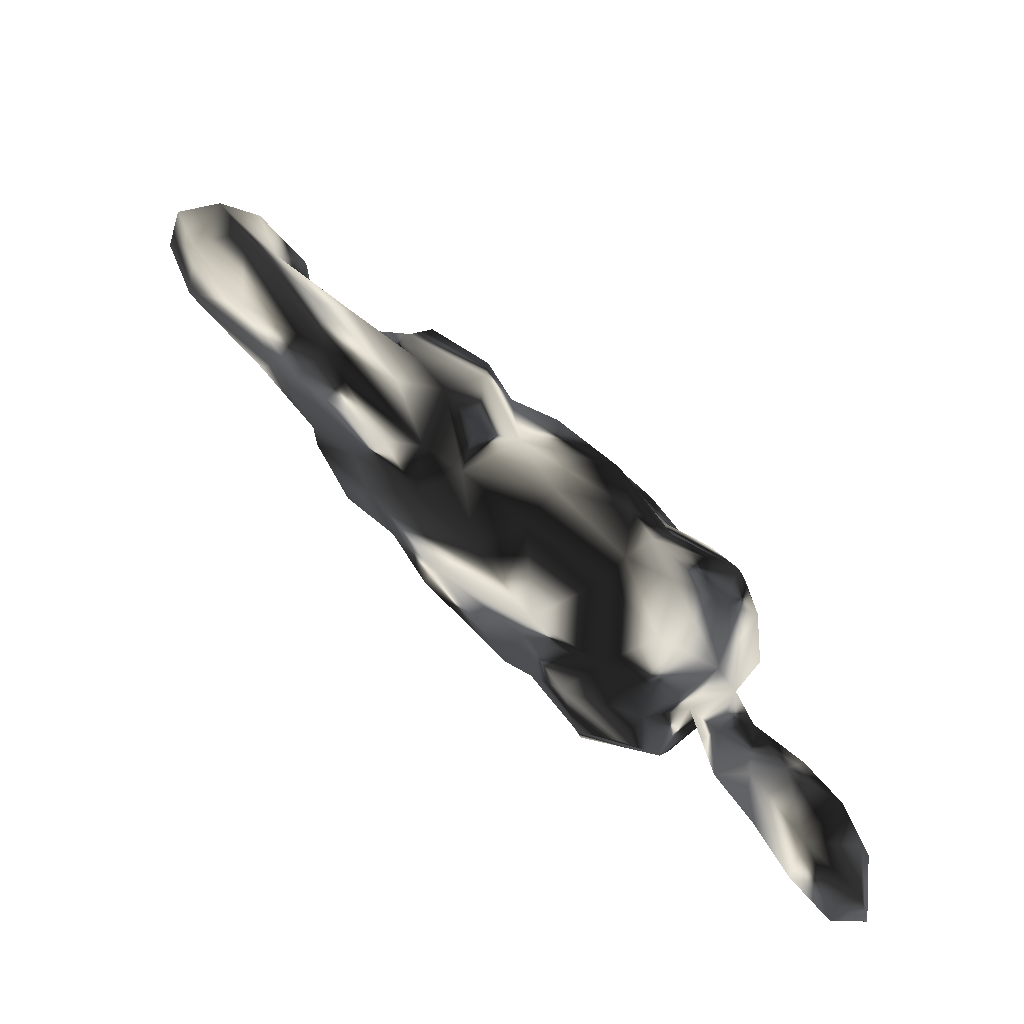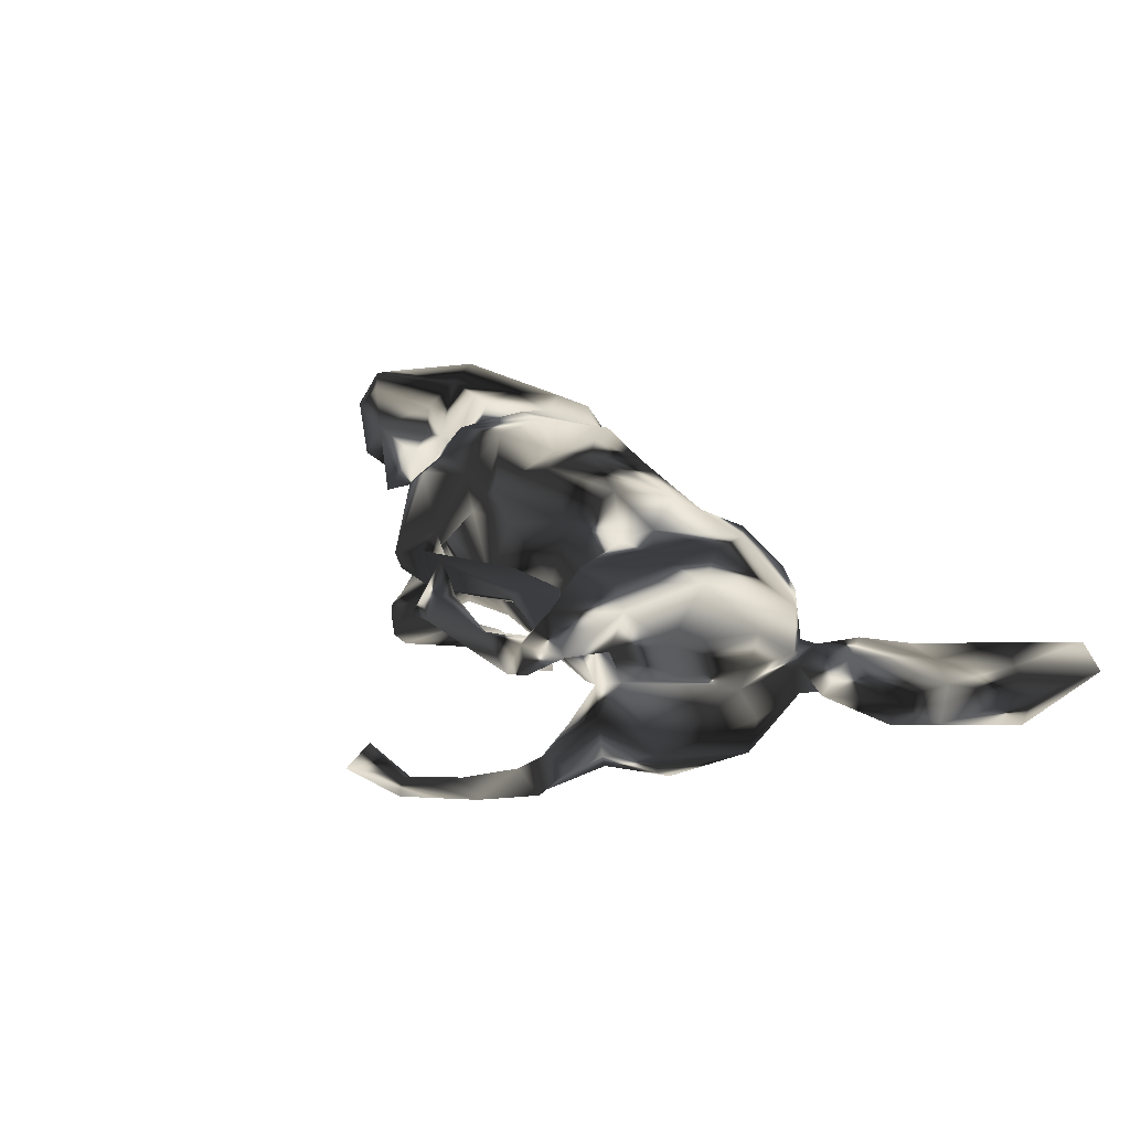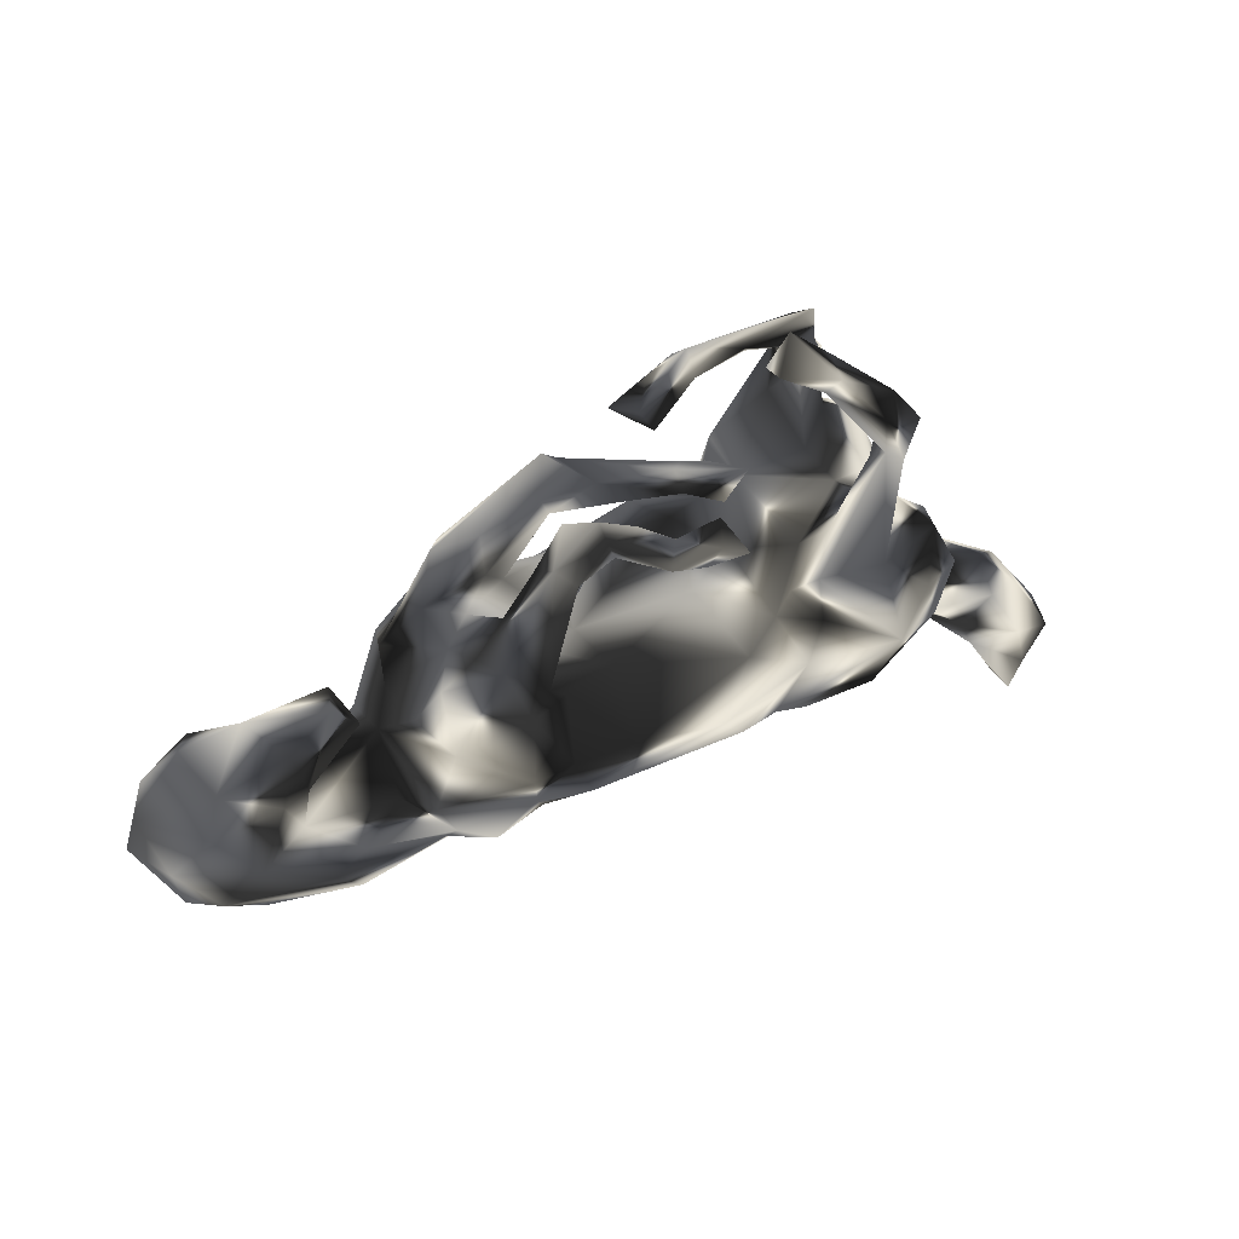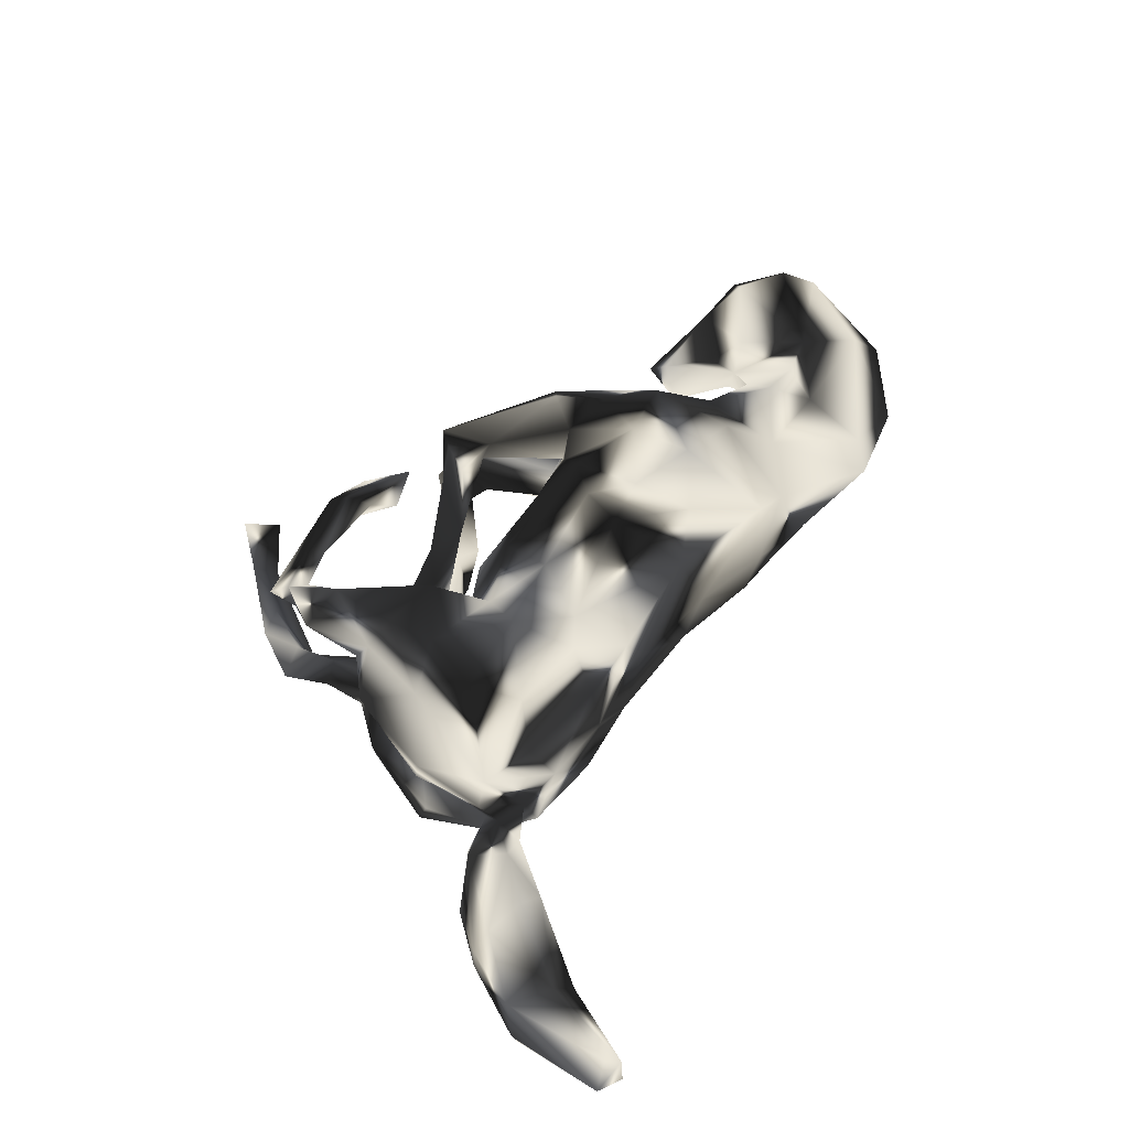
<metadata>
{"format":"obj","ext":"obj","renderer":"f3d","projection":"perspective","resolution":1024,"background":"white","views":[{"elev":-76.8,"azim":136.1,"up":"+Y"},{"elev":32.1,"azim":-124.4,"up":"+Z"},{"elev":51.8,"azim":153.0,"up":"+Y"},{"elev":61.4,"azim":-57.7,"up":"+Z"}]}
</metadata>
<code>
v 0.7752 -0.04578 0.002001
v 0.7567 0.02054 -0.004141
v 0.7243 -0.004392 0.06922
v 0.735 -0.05892 -0.05769
v 0.7482 -0.05752 0.04913
v 0.6749 -0.1659 -0.06722
v 0.6762 0.009628 -0.07758
v 0.7149 -0.2156 -0.005438
v 0.6699 -0.1863 0.06009
v 0.6464 0.04285 0.08128
v 0.6111 -0.1102 0.06717
v 0.5996 -0.3016 -0.007323
v 0.6539 0.06636 -0.05386
v 0.6708 0.06669 0.04131
v 0.6112 -0.1217 -0.06892
v 0.508 -0.1818 0.06977
v 0.5518 -0.0176 0.06699
v 0.5041 -0.2858 0.03141
v 0.5678 0.01105 -0.07258
v 0.52 -0.02359 0.01308
v 0.5496 -0.1194 0.06124
v 0.5215 -0.01278 -0.04304
v 0.5409 0.07278 -0.03989
v 0.5129 -0.2002 -0.07336
v 0.5784 0.07605 0.04047
v 0.5055 0.01664 0.04036
v 0.538 -0.08506 -0.04822
v 0.4644 -0.2976 -0.04049
v 0.4664 -0.1351 -0.08837
v 0.4725 0.1247 -0.03231
v 0.5051 -0.05838 0.02026
v 0.4281 0.04655 -0.01317
v 0.4883 -0.1095 0.07428
v 0.4494 0.07948 0.04081
v 0.4614 -0.3244 0.015
v 0.4074 -0.05702 -0.08292
v 0.406 -0.03464 0.0775
v 0.3426 0.03917 0.132
v 0.4019 0.009175 -0.006615
v 0.3729 0.05001 0.02775
v 0.3109 -0.2355 0.06129
v 0.3836 -0.1739 0.08542
v 0.3699 0.08682 -0.06977
v 0.3673 -0.06681 -0.1173
v 0.3283 0.1237 -0.07015
v 0.336 -0.1528 -0.1082
v 0.2915 0.132 -0.01286
v 0.3417 -0.2146 -0.06972
v 0.3376 0.05869 -0.1313
v 0.3531 -0.09752 0.1181
v 0.3618 0.0897 0.06758
v 0.2537 -0.07507 0.1538
v 0.2498 0.1492 0.01766
v 0.2614 0.1962 0.1053
v 0.2975 0.1443 0.05827
v 0.2561 0.1827 -0.121
v 0.2778 0.1075 0.1323
v 0.232 -0.08464 -0.1554
v 0.2454 -0.2635 -0.03008
v 0.2771 -0.2083 -0.1106
v 0.2035 -0.2578 0.03085
v 0.2379 0.1817 0.1333
v 0.278 0.1754 -0.07644
v 0.2281 0.09184 -0.1482
v 0.2559 -0.2247 0.08925
v 0.1657 -0.1319 0.1341
v 0.2379 -0.02578 -0.1656
v 0.1962 -0.1994 -0.09389
v 0.1897 0.1578 -0.03067
v 0.1743 0.2692 -0.04625
v 0.155 0.0872 0.1045
v 0.2018 0.2383 0.06634
v 0.236 0.02381 0.1622
v 0.1698 0.124 0.06933
v 0.2058 0.1801 0.04507
v 0.1332 0.2701 -0.09591
v 0.1918 0.1255 0.1336
v 0.1505 0.1093 0.1051
v 0.1209 0.1221 -0.05272
v 0.1626 0.3006 -0.08113
v 0.1701 -0.04313 -0.1506
v 0.1961 0.1227 -0.1333
v 0.1527 -0.03333 0.1488
v 0.1624 0.0703 -0.1133
v 0.1713 0.1294 -0.07402
v 0.09511 0.325 0.09159
v 0.1076 0.2943 -0.02602
v 0.1228 0.2986 0.03792
v 0.1718 -0.2504 -0.04033
v 0.1109 0.2367 0.1001
v 0.1297 -0.1627 -0.1273
v 0.1174 0.2547 -0.08049
v 0.1235 0.32 -0.02848
v 0.1056 0.2503 0.04976
v 0.03923 0.2898 0.03843
v 0.06634 0.2934 0.09996
v 0.08717 0.2681 -0.04211
v 0.06972 0.2724 -0.07634
v 0.08504 0.3191 -0.08816
v 0.09536 0.1015 -0.1173
v 0.08511 0.02106 0.1624
v 0.08609 0.3395 -0.06209
v 0.04972 0.2547 0.08399
v 0.08622 -0.01493 -0.1755
v 0.03616 -0.2081 -0.04694
v -0.042 -0.03169 -0.1913
v 0.01866 0.2723 -0.04089
v 0.0699 -0.2172 0.04155
v -0.052 0.1304 -0.07172
v 0.05934 -0.04867 0.1762
v 0.03407 -0.1799 -0.1115
v 0.0704 0.1141 0.09015
v -0.009044 0.189 -0.05635
v -0.01431 0.2036 -0.08276
v -0.05685 0.1855 0.09046
v -0.02839 0.2422 -0.06205
v 0.07664 -0.171 0.1203
v -0.02855 0.3081 0.1397
v -0.03519 0.3733 0.05871
v -0.003689 0.211 0.05508
v -0.08031 0.00139 0.1884
v -0.08596 0.1308 0.06018
v -0.07429 0.3736 0.113
v -0.04573 0.206 -0.03695
v -0.1101 0.3339 0.1203
v -0.09153 -0.1133 -0.1646
v -0.113 0.2118 0.08274
v -0.125 0.3697 0.1376
v -0.09825 0.1918 0.04363
v -0.06245 0.3173 0.06512
v -0.1132 0.2152 -0.03549
v -0.0984 -0.1698 0.1048
v -0.06539 0.0861 0.1484
v -0.07646 0.1668 -0.07135
v -0.1599 0.09549 0.1001
v -0.08406 -0.1921 0.06722
v -0.09148 0.2121 -0.08389
v -0.1525 0.08304 -0.1329
v -0.1405 0.1668 -0.07524
v -0.09314 0.06395 -0.166
v -0.1173 0.1563 -0.02631
v -0.1374 0.3597 0.0919
v -0.1496 0.5237 -0.06841
v -0.09525 0.2205 0.065
v -0.1775 0.5824 -0.07609
v -0.1289 -0.08734 0.1738
v -0.1917 -0.00733 -0.1671
v -0.2277 0.3488 0.1158
v -0.1921 0.2128 0.02663
v -0.1637 0.1692 0.1018
v -0.1357 0.1211 -0.02257
v -0.2167 -0.1653 -0.1346
v -0.1411 0.5547 -0.1184
v -0.1705 0.05087 0.1537
v -0.1595 0.1503 0.03479
v -0.1823 0.1093 -0.1198
v -0.2211 -0.194 0.04441
v -0.1282 -0.1882 -0.06244
v -0.1348 0.4019 0.111
v -0.1282 -0.1699 -0.1079
v -0.2966 0.07718 0.2004
v -0.1517 -0.1149 -0.1541
v -0.2143 0.4874 -0.113
v -0.2108 -0.1728 0.1256
v -0.2212 0.1371 -0.0697
v -0.1713 -0.1122 0.1564
v -0.1981 0.1529 0.1524
v -0.2066 0.1309 0.08675
v -0.3176 0.1521 -0.001827
v -0.1849 -0.002661 0.1644
v -0.2292 0.5177 -0.1272
v -0.2375 0.2022 -0.1129
v -0.2145 0.06936 -0.1593
v -0.2199 0.3705 0.1011
v -0.2454 0.3665 0.1377
v -0.2061 0.1572 -0.1521
v -0.3021 0.1671 0.05793
v -0.2394 0.5177 -0.08065
v -0.3041 0.4071 -0.1293
v -0.3102 -0.1288 -0.16
v -0.2572 -0.195 -0.052
v -0.2949 0.1678 -0.1768
v -0.2853 0.4358 -0.08955
v -0.268 0.2524 0.115
v -0.3233 0.01012 -0.2019
v -0.335 0.3819 0.116
v -0.3109 0.2932 -0.08868
v -0.3248 0.3404 0.09021
v -0.306 0.3458 -0.1319
v -0.3514 -0.143 0.1286
v -0.3394 -0.1826 0.0634
v -0.2995 0.3262 0.1403
v -0.3234 0.3484 0.1499
v -0.3267 0.3583 -0.07904
v -0.3075 0.1921 -0.05937
v -0.2903 0.2739 0.1629
v -0.3069 0.2801 0.09928
v -0.3005 0.1597 0.1821
v -0.3306 0.3284 -0.1406
v -0.3479 0.2806 -0.1064
v -0.369 0.09018 -0.1844
v -0.3006 -0.0963 0.1766
v -0.3472 0.2112 -0.1052
v -0.3567 0.2916 0.1219
v -0.3729 -0.1676 -0.0786
v -0.3261 0.4335 -0.1084
v -0.4074 0.1462 -0.09685
v -0.3321 -0.01834 0.1982
v -0.348 0.2007 0.0934
v -0.3765 0.352 -0.1031
v -0.3908 -0.1555 0.005242
v -0.3987 -0.006978 -0.1695
v -0.3865 0.04834 0.1867
v -0.3457 0.1712 0.1555
v -0.4405 0.01148 -0.000655
v -0.4038 0.1442 -0.1319
v -0.3998 0.09998 0.03584
v -0.4196 0.1401 0.1238
v -0.4276 -0.1065 0.1085
v -0.4453 -0.1814 -0.0049
v -0.4402 -0.112 -0.002127
v -0.4355 -0.121 -0.06378
v -0.4405 -0.09991 0.02648
v -0.4645 -0.001854 0.1159
v -0.4655 -0.007636 -0.05219
v -0.4586 0.008524 0.05063
v -0.447 -0.1414 0.03263
v -0.4671 0.007632 -0.11
v -0.4923 -0.1898 0.05229
v -0.5082 -0.2624 -0.003837
v -0.4799 -0.1779 -0.05291
v -0.529 -0.1392 0.05652
v -0.5487 -0.2516 0.04847
v -0.4971 -0.1139 -0.02996
v -0.5466 -0.257 -0.05084
v -0.6193 -0.2373 0.06302
v -0.6061 -0.3876 -0.007567
v -0.5843 -0.1875 -0.06567
v -0.5993 -0.167 -0.001521
v -0.6405 -0.3707 0.05573
v -0.6714 -0.4055 -0.06499
v -0.6695 -0.5132 0.008208
v -0.6407 -0.2983 -0.07802
v -0.6522 -0.2276 -0.03909
v -0.6535 -0.2322 0.03737
v -0.6821 -0.5241 -0.03041
v -0.7143 -0.3479 -0.05316
v -0.6891 -0.4945 0.03676
v -0.7257 -0.5041 -0.004193
v -0.7015 -0.3251 0.06273
v -0.7265 -0.3476 0.01036
v 0.2986 -0.2811 0.004062
f 230 229 233
f 59 252 61
f 240 230 233
f 119 142 159
f 41 65 61
f 61 65 108
f 117 136 108
f 108 136 105
f 236 229 232
f 233 229 236
f 236 232 245
f 236 245 250
f 252 41 61
f 240 233 236
f 240 236 250
f 250 245 251
f 240 248 242
f 248 240 250
f 249 250 251
f 249 248 250
f 242 248 249
f 123 119 159
f 123 159 128
f 159 142 174
f 128 159 175
f 175 159 186
f 159 174 186
f 175 186 193
f 174 188 186
f 193 186 188
f 118 119 123
f 128 118 123
f 130 118 125
f 118 128 125
f 130 125 142
f 185 180 212
f 185 162 180
f 126 162 147
f 106 126 147
f 67 58 81
f 201 212 228
f 185 147 162
f 173 147 185
f 140 106 147
f 140 104 106
f 84 81 104
f 64 67 81
f 212 201 185
f 173 138 147
f 140 147 138
f 100 104 140
f 64 81 84
f 49 67 64
f 216 182 201
f 182 185 201
f 182 176 185
f 185 176 173
f 156 173 176
f 189 182 199
f 189 176 182
f 127 144 149
f 144 129 149
f 115 96 127
f 96 144 127
f 96 95 144
f 95 120 129
f 211 219 223
f 120 103 115
f 103 96 115
f 94 103 120
f 95 94 120
f 86 95 96
f 94 90 103
f 95 88 94
f 75 94 88
f 86 72 88
f 72 75 88
f 54 72 86
f 130 142 119
f 130 119 118
f 86 88 95
f 246 242 249
f 251 247 249
f 237 242 246
f 29 48 46
f 29 24 48
f 15 24 29
f 15 6 24
f 154 135 167
f 50 38 52
f 83 71 101
f 57 77 73
f 154 167 161
f 161 167 198
f 198 214 213
f 38 57 73
f 71 133 101
f 101 133 121
f 121 133 154
f 154 161 170
f 161 198 213
f 161 213 208
f 213 214 218
f 52 38 73
f 73 71 83
f 110 83 101
f 110 101 121
f 146 121 170
f 121 154 170
f 170 161 208
f 202 170 208
f 208 213 219
f 52 73 83
f 52 83 66
f 66 83 110
f 110 121 146
f 146 170 166
f 166 170 202
f 202 208 219
f 117 66 110
f 117 110 146
f 132 146 166
f 166 202 164
f 190 164 202
f 190 202 219
f 221 231 234
f 222 221 225
f 15 29 27
f 4 8 6
f 228 222 225
f 27 29 36
f 19 27 22
f 19 15 27
f 7 15 19
f 7 4 15
f 4 6 15
f 27 36 39
f 2 7 13
f 2 4 7
f 2 1 4
f 225 207 228
f 215 207 225
f 40 39 43
f 30 22 32
f 30 23 22
f 23 19 22
f 23 13 19
f 7 19 13
f 43 39 49
f 53 47 69
f 241 249 247
f 241 246 249
f 243 241 247
f 237 241 243
f 235 237 243
f 244 243 247
f 48 28 59
f 6 12 28
f 238 243 244
f 238 235 243
f 231 235 238
f 111 89 105
f 91 68 89
f 68 60 89
f 60 59 89
f 48 59 60
f 28 48 24
f 24 6 28
f 239 238 244
f 239 234 238
f 234 231 238
f 222 220 231
f 211 222 205
f 152 181 205
f 160 181 152
f 160 158 181
f 160 105 158
f 91 89 111
f 152 205 180
f 99 76 98
f 76 92 98
f 99 80 76
f 200 210 199
f 200 187 210
f 194 210 187
f 184 168 177
f 51 55 54
f 174 142 148
f 142 125 148
f 148 125 128
f 148 128 175
f 174 148 188
f 148 175 192
f 192 175 193
f 148 192 188
f 184 197 188
f 20 27 31
f 95 129 144
f 192 184 188
f 188 197 204
f 196 193 204
f 188 204 193
f 62 54 86
f 62 86 90
f 90 86 96
f 90 96 103
f 196 184 192
f 197 177 209
f 197 209 204
f 214 196 204
f 209 214 204
f 77 62 90
f 150 127 149
f 167 168 184
f 197 184 177
f 214 209 218
f 57 54 62
f 78 77 74
f 90 74 77
f 38 51 57
f 51 54 57
f 57 62 77
f 78 73 77
f 78 112 71
f 71 112 133
f 133 112 122
f 206 199 210
f 194 206 210
f 206 179 199
f 194 183 206
f 187 189 194
f 189 183 194
f 183 178 206
f 171 179 206
f 163 189 179
f 163 183 189
f 183 163 178
f 178 171 206
f 171 163 179
f 171 153 163
f 143 163 153
f 145 171 178
f 145 153 171
f 162 152 180
f 106 91 126
f 104 91 106
f 176 189 172
f 179 189 199
f 35 42 41
f 35 18 42
f 18 16 42
f 18 9 16
f 232 239 245
f 220 227 229
f 157 164 191
f 136 132 157
f 21 33 16
f 16 11 21
f 9 11 16
f 8 5 9
f 229 227 232
f 227 221 232
f 211 223 227
f 191 219 211
f 16 33 42
f 21 31 33
f 9 5 11
f 223 219 224
f 33 31 37
f 31 39 37
f 11 20 21
f 11 17 20
f 11 5 3
f 223 224 226
f 37 40 38
f 220 211 227
f 215 223 226
f 221 234 232
f 227 223 221
f 8 1 5
f 4 1 8
f 221 215 225
f 215 221 223
f 39 31 27
f 218 217 226
f 33 37 42
f 167 184 196
f 133 122 135
f 154 133 135
f 135 168 167
f 71 73 78
f 213 218 224
f 218 226 224
f 50 37 38
f 219 213 224
f 42 37 50
f 41 42 50
f 41 50 65
f 65 50 52
f 65 52 66
f 65 66 117
f 108 65 117
f 136 117 132
f 117 146 132
f 164 132 166
f 157 132 164
f 191 164 190
f 191 190 219
f 192 193 196
f 198 196 214
f 167 196 198
f 21 20 31
f 27 20 22
f 39 40 37
f 22 20 32
f 20 34 32
f 13 25 14
f 2 13 14
f 169 215 217
f 168 165 169
f 151 165 168
f 79 109 122
f 51 47 55
f 43 47 40
f 51 40 47
f 34 30 32
f 221 222 231
f 53 85 79
f 47 43 45
f 30 25 23
f 25 13 23
f 242 237 240
f 28 12 35
f 18 35 12
f 244 247 251
f 245 244 251
f 237 230 240
f 235 230 237
f 59 61 89
f 59 28 252
f 35 41 252
f 35 252 28
f 12 9 18
f 8 9 12
f 245 239 244
f 231 230 235
f 220 229 230
f 231 220 230
f 89 108 105
f 61 108 89
f 8 12 6
f 205 191 211
f 181 191 205
f 181 157 191
f 181 158 157
f 158 136 157
f 105 136 158
f 232 234 239
f 241 237 246
f 222 211 220
f 49 44 67
f 39 36 44
f 195 172 187
f 195 203 207
f 43 49 45
f 85 82 100
f 109 79 100
f 69 70 87
f 98 97 113
f 99 114 116
f 69 63 70
f 85 69 87
f 85 87 92
f 113 97 107
f 99 98 114
f 98 113 114
f 113 107 124
f 116 114 137
f 107 116 124
f 131 116 137
f 124 116 131
f 141 124 131
f 131 137 139
f 195 187 200
f 45 63 47
f 47 63 69
f 53 69 85
f 114 113 134
f 114 134 137
f 113 124 134
f 134 124 141
f 134 141 139
f 139 141 131
f 165 172 195
f 169 165 195
f 169 195 207
f 79 85 100
f 122 109 151
f 109 138 151
f 151 138 165
f 138 156 165
f 169 207 215
f 201 228 216
f 84 104 100
f 49 39 44
f 207 216 228
f 156 138 173
f 109 140 138
f 100 140 109
f 82 84 100
f 56 49 64
f 45 49 56
f 203 216 207
f 156 172 165
f 156 176 172
f 137 134 139
f 56 64 82
f 63 45 56
f 200 199 203
f 182 216 203
f 199 182 203
f 195 200 203
f 76 82 85
f 92 76 85
f 80 82 76
f 80 56 82
f 63 56 80
f 187 172 189
f 82 64 84
f 107 99 116
f 97 87 107
f 92 97 98
f 92 87 97
f 70 93 87
f 70 80 93
f 70 63 80
f 107 102 99
f 87 102 107
f 87 93 102
f 93 80 102
f 163 143 178
f 143 145 178
f 143 153 145
f 162 160 152
f 160 162 126
f 126 111 160
f 111 105 160
f 91 111 126
f 58 68 91
f 58 60 68
f 46 48 60
f 212 205 222
f 180 205 212
f 81 91 104
f 58 46 60
f 44 46 58
f 36 46 44
f 36 29 46
f 228 212 222
f 102 80 99
f 58 91 81
f 67 44 58
f 17 26 20
f 11 10 17
f 3 10 11
f 149 129 155
f 55 47 53
f 112 79 122
f 20 26 34
f 54 55 72
f 115 127 150
f 155 150 149
f 55 53 75
f 55 75 72
f 53 74 75
f 75 74 94
f 74 90 94
f 120 115 129
f 129 115 155
f 155 115 150
f 168 169 177
f 209 177 169
f 209 169 217
f 209 217 218
f 25 30 34
f 53 79 74
f 78 74 112
f 74 79 112
f 135 122 151
f 135 151 168
f 2 14 3
f 3 14 10
f 10 14 25
f 10 25 17
f 17 25 26
f 26 25 34
f 40 51 38
f 217 215 226
f 1 3 5
f 1 2 3

</code>
